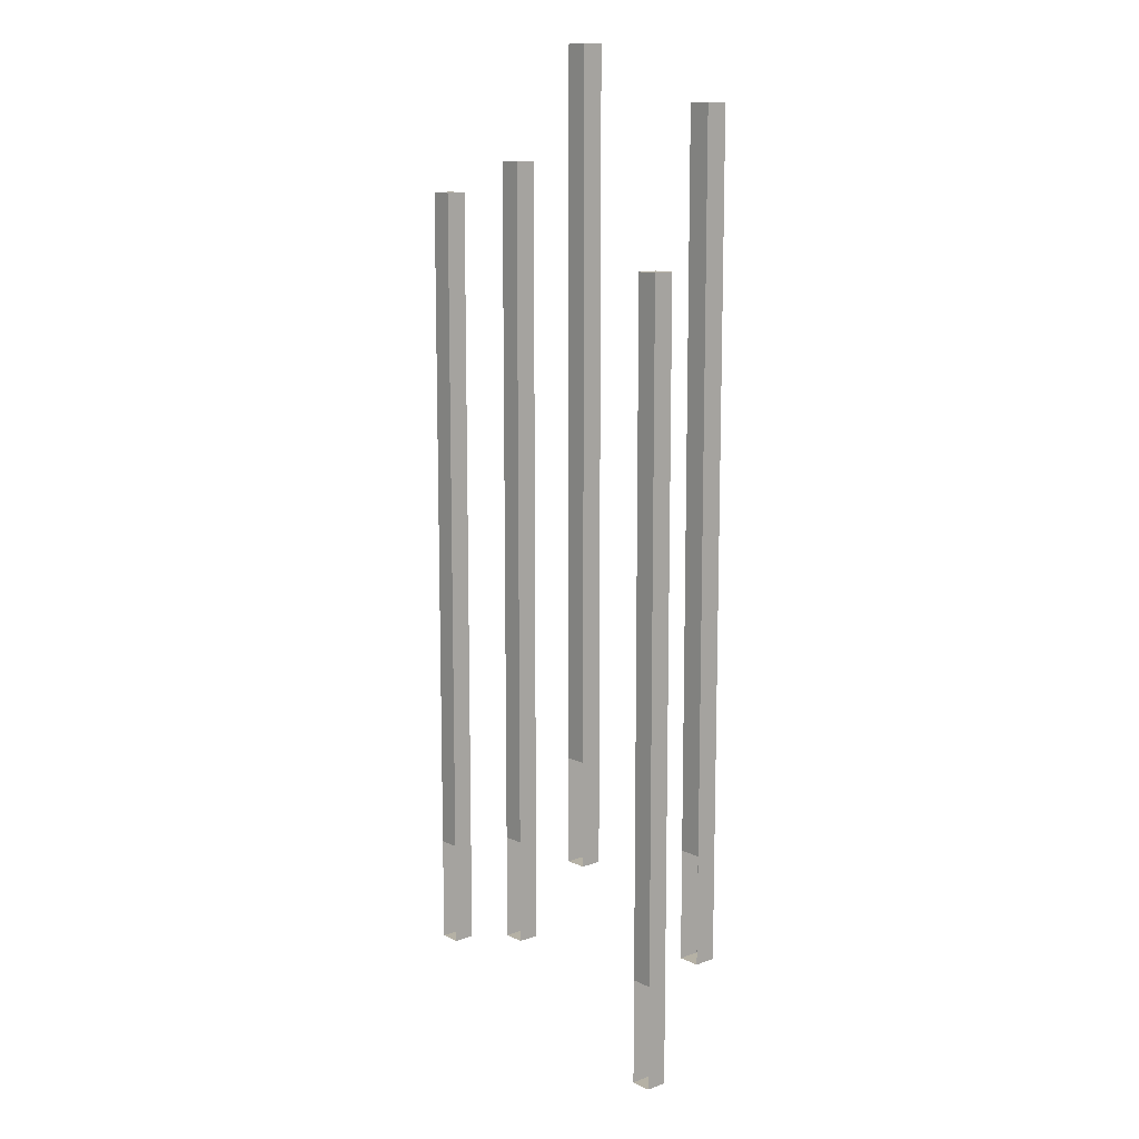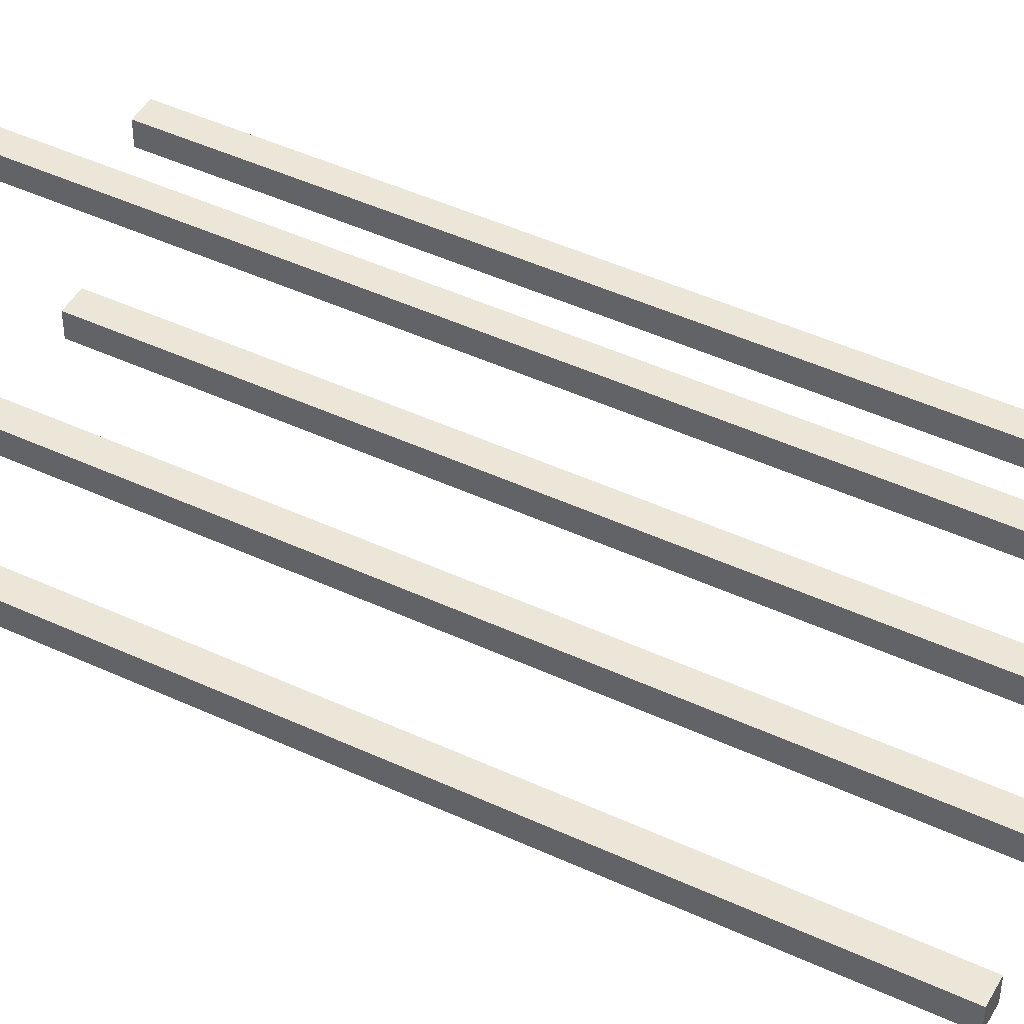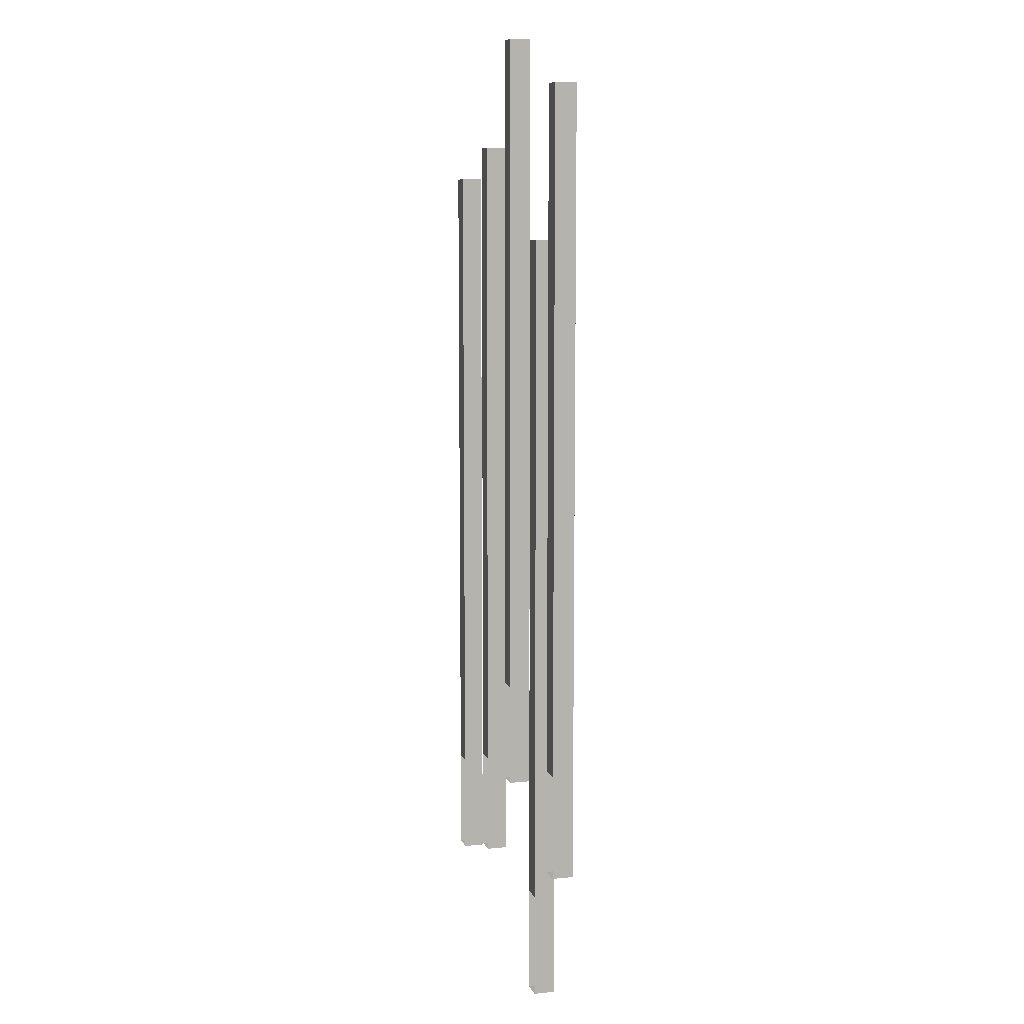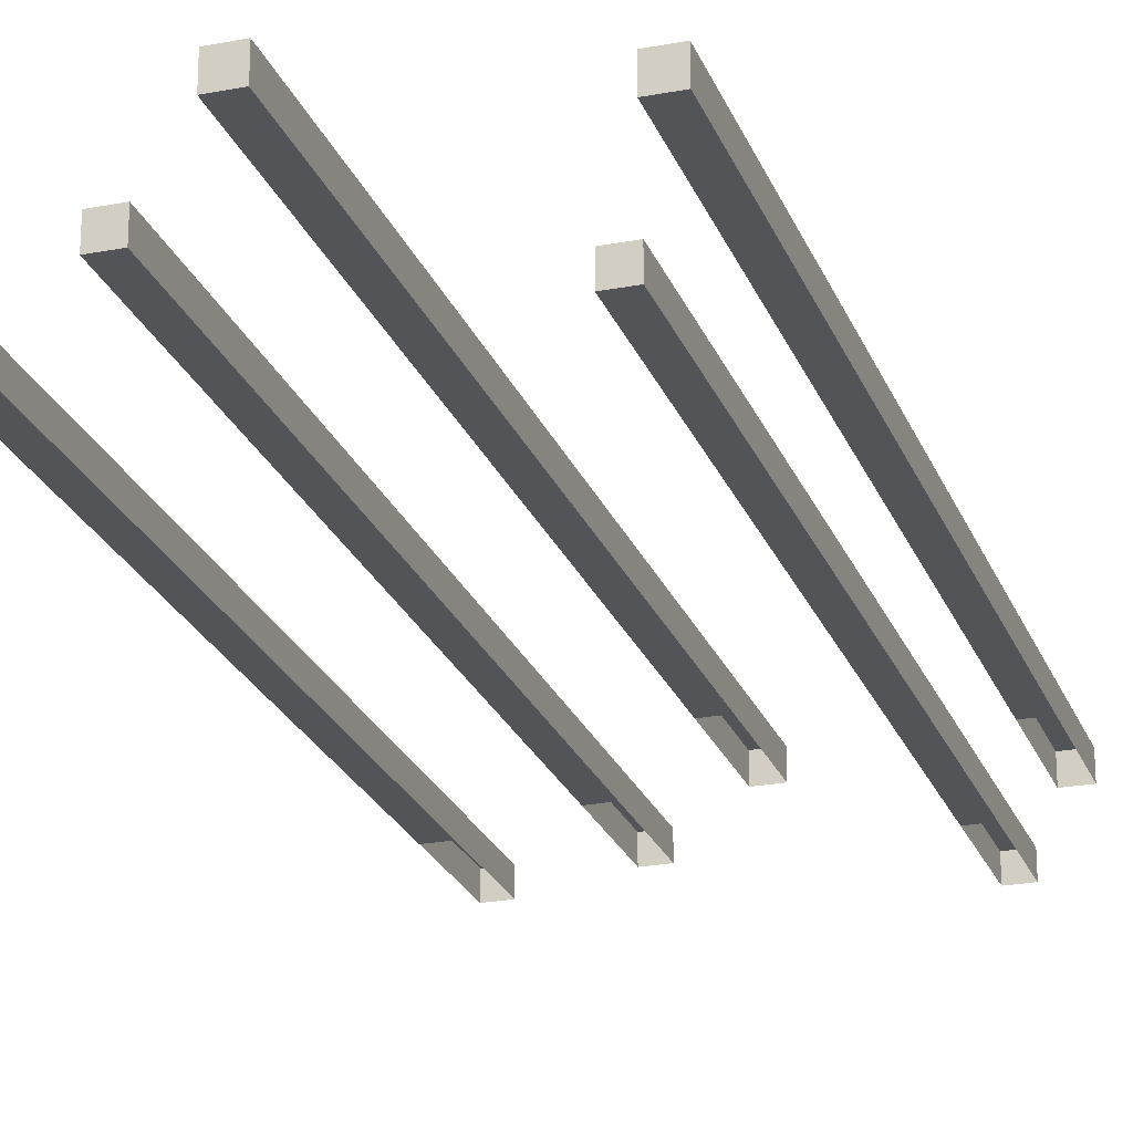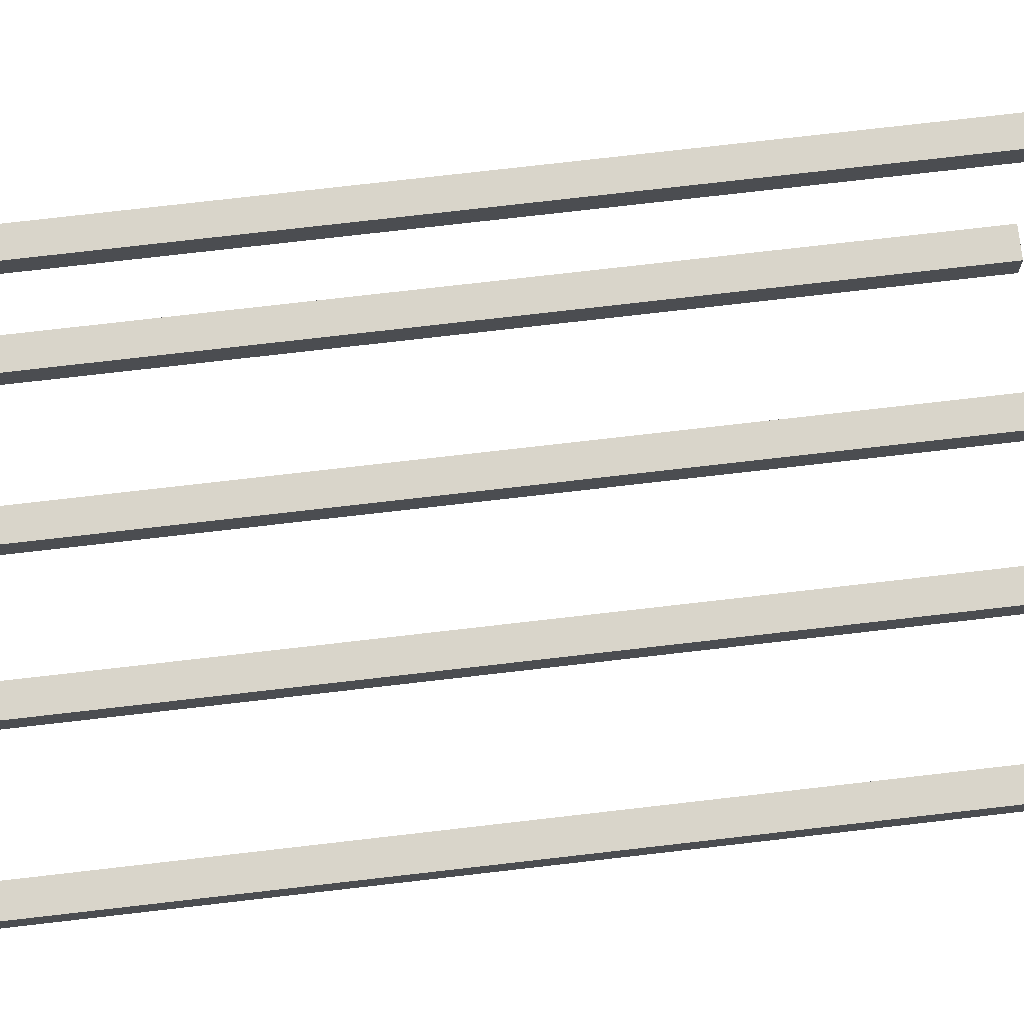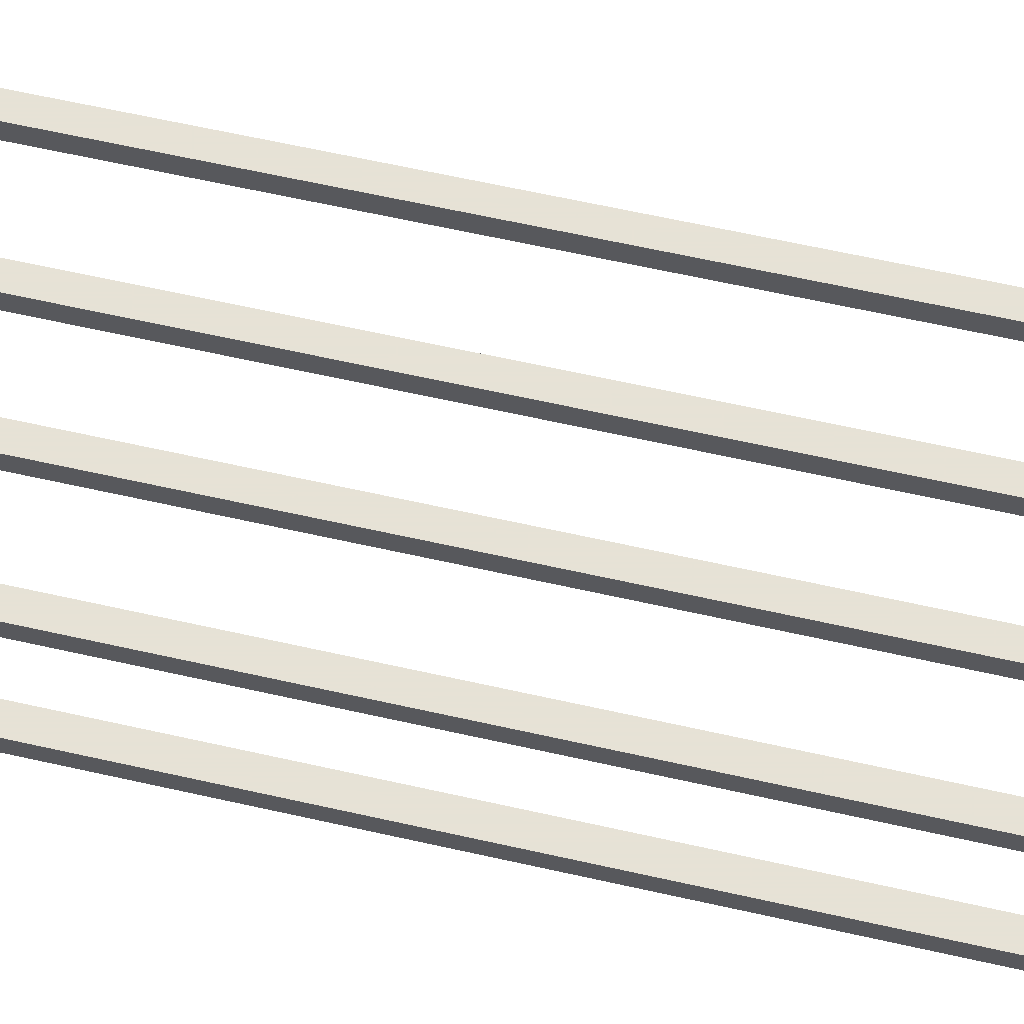
<metadata>
{"format":"obj","ext":"obj","renderer":"f3d","projection":"perspective","resolution":1024,"background":"white","views":[{"elev":11.9,"azim":48.5,"up":"+Z"},{"elev":46.1,"azim":-62.0,"up":"+Y"},{"elev":9.0,"azim":74.5,"up":"+Z"},{"elev":-23.6,"azim":17.8,"up":"+Y"},{"elev":74.6,"azim":-96.6,"up":"+Y"},{"elev":63.8,"azim":102.8,"up":"+Y"}]}
</metadata>
<code>
v 0.1094 0.01562 0.25
v 0.09375 0.01562 0.25
v 0.09375 0.01562 -0.25
v 0.1094 0.01562 -0.25
v 0.1094 0 0.25
v 0.09375 0 0.25
v 0.09375 0 -0.25
v 0.09375 0 -0.3281
v 0.09375 0.01562 -0.3281
v 0.1094 0.01562 -0.3281
v 0.1094 0 -0.25
v 0.1094 0 -0.3281
v 0.0625 0.01562 0.1406
v 0.04688 0.01562 0.1406
v 0.04688 0.01562 -0.3594
v 0.0625 0.01562 -0.3594
v 0.0625 0 0.1406
v 0.04688 0 0.1406
v 0.04688 0 -0.3594
v 0.04688 0 -0.4375
v 0.04688 0.01562 -0.4375
v 0.0625 0.01562 -0.4375
v 0.0625 0 -0.3594
v 0.0625 0 -0.4375
v -0.007812 0.01562 0.2891
v -0.02344 0.01562 0.2891
v -0.02344 0.01562 -0.2109
v -0.007812 0.01562 -0.2109
v -0.007812 0 0.2891
v -0.02344 0 0.2891
v -0.02344 0 -0.2109
v -0.02344 0 -0.2891
v -0.02344 0.01562 -0.2891
v -0.007812 0.01562 -0.2891
v -0.007812 0 -0.2109
v -0.007812 0 -0.2891
v -0.07812 0.01562 0.2109
v -0.09375 0.01562 0.2109
v -0.09375 0.01562 -0.2891
v -0.07812 0.01562 -0.2891
v -0.07812 0 0.2109
v -0.09375 0 0.2109
v -0.09375 0 -0.2891
v -0.09375 0 -0.3672
v -0.09375 0.01562 -0.3672
v -0.07812 0.01562 -0.3672
v -0.07812 0 -0.2891
v -0.07812 0 -0.3672
v -0.1562 0.01562 0.1875
v -0.1719 0.01562 0.1875
v -0.1719 0.01562 -0.3125
v -0.1562 0.01562 -0.3125
v -0.1562 0 0.1875
v -0.1719 0 0.1875
v -0.1719 0 -0.3125
v -0.1719 0 -0.3906
v -0.1719 0.01562 -0.3906
v -0.1562 0.01562 -0.3906
v -0.1562 0 -0.3125
v -0.1562 0 -0.3906
f 1 2 3
f 1 3 4
f 1 4 5
f 1 5 6
f 1 6 2
f 2 6 7
f 2 7 3
f 3 7 8
f 3 8 9
f 3 9 4
f 4 9 10
f 4 10 11
f 4 11 5
f 5 11 6
f 6 11 7
f 9 8 12
f 9 12 10
f 10 12 11
f 13 14 15
f 13 15 16
f 13 16 17
f 13 17 18
f 13 18 14
f 14 18 19
f 14 19 15
f 15 19 20
f 15 20 21
f 15 21 16
f 16 21 22
f 16 22 23
f 16 23 17
f 17 23 18
f 18 23 19
f 21 20 24
f 21 24 22
f 22 24 23
f 25 26 27
f 25 27 28
f 25 28 29
f 25 29 30
f 25 30 26
f 26 30 31
f 26 31 27
f 27 31 32
f 27 32 33
f 27 33 28
f 28 33 34
f 28 34 35
f 28 35 29
f 29 35 30
f 30 35 31
f 33 32 36
f 33 36 34
f 34 36 35
f 37 38 39
f 37 39 40
f 37 40 41
f 37 41 42
f 37 42 38
f 38 42 43
f 38 43 39
f 39 43 44
f 39 44 45
f 39 45 40
f 40 45 46
f 40 46 47
f 40 47 41
f 41 47 42
f 42 47 43
f 45 44 48
f 45 48 46
f 46 48 47
f 49 50 51
f 49 51 52
f 49 52 53
f 49 53 54
f 49 54 50
f 50 54 55
f 50 55 51
f 51 55 56
f 51 56 57
f 51 57 52
f 52 57 58
f 52 58 59
f 52 59 53
f 53 59 54
f 54 59 55
f 57 56 60
f 57 60 58
f 58 60 59

</code>
